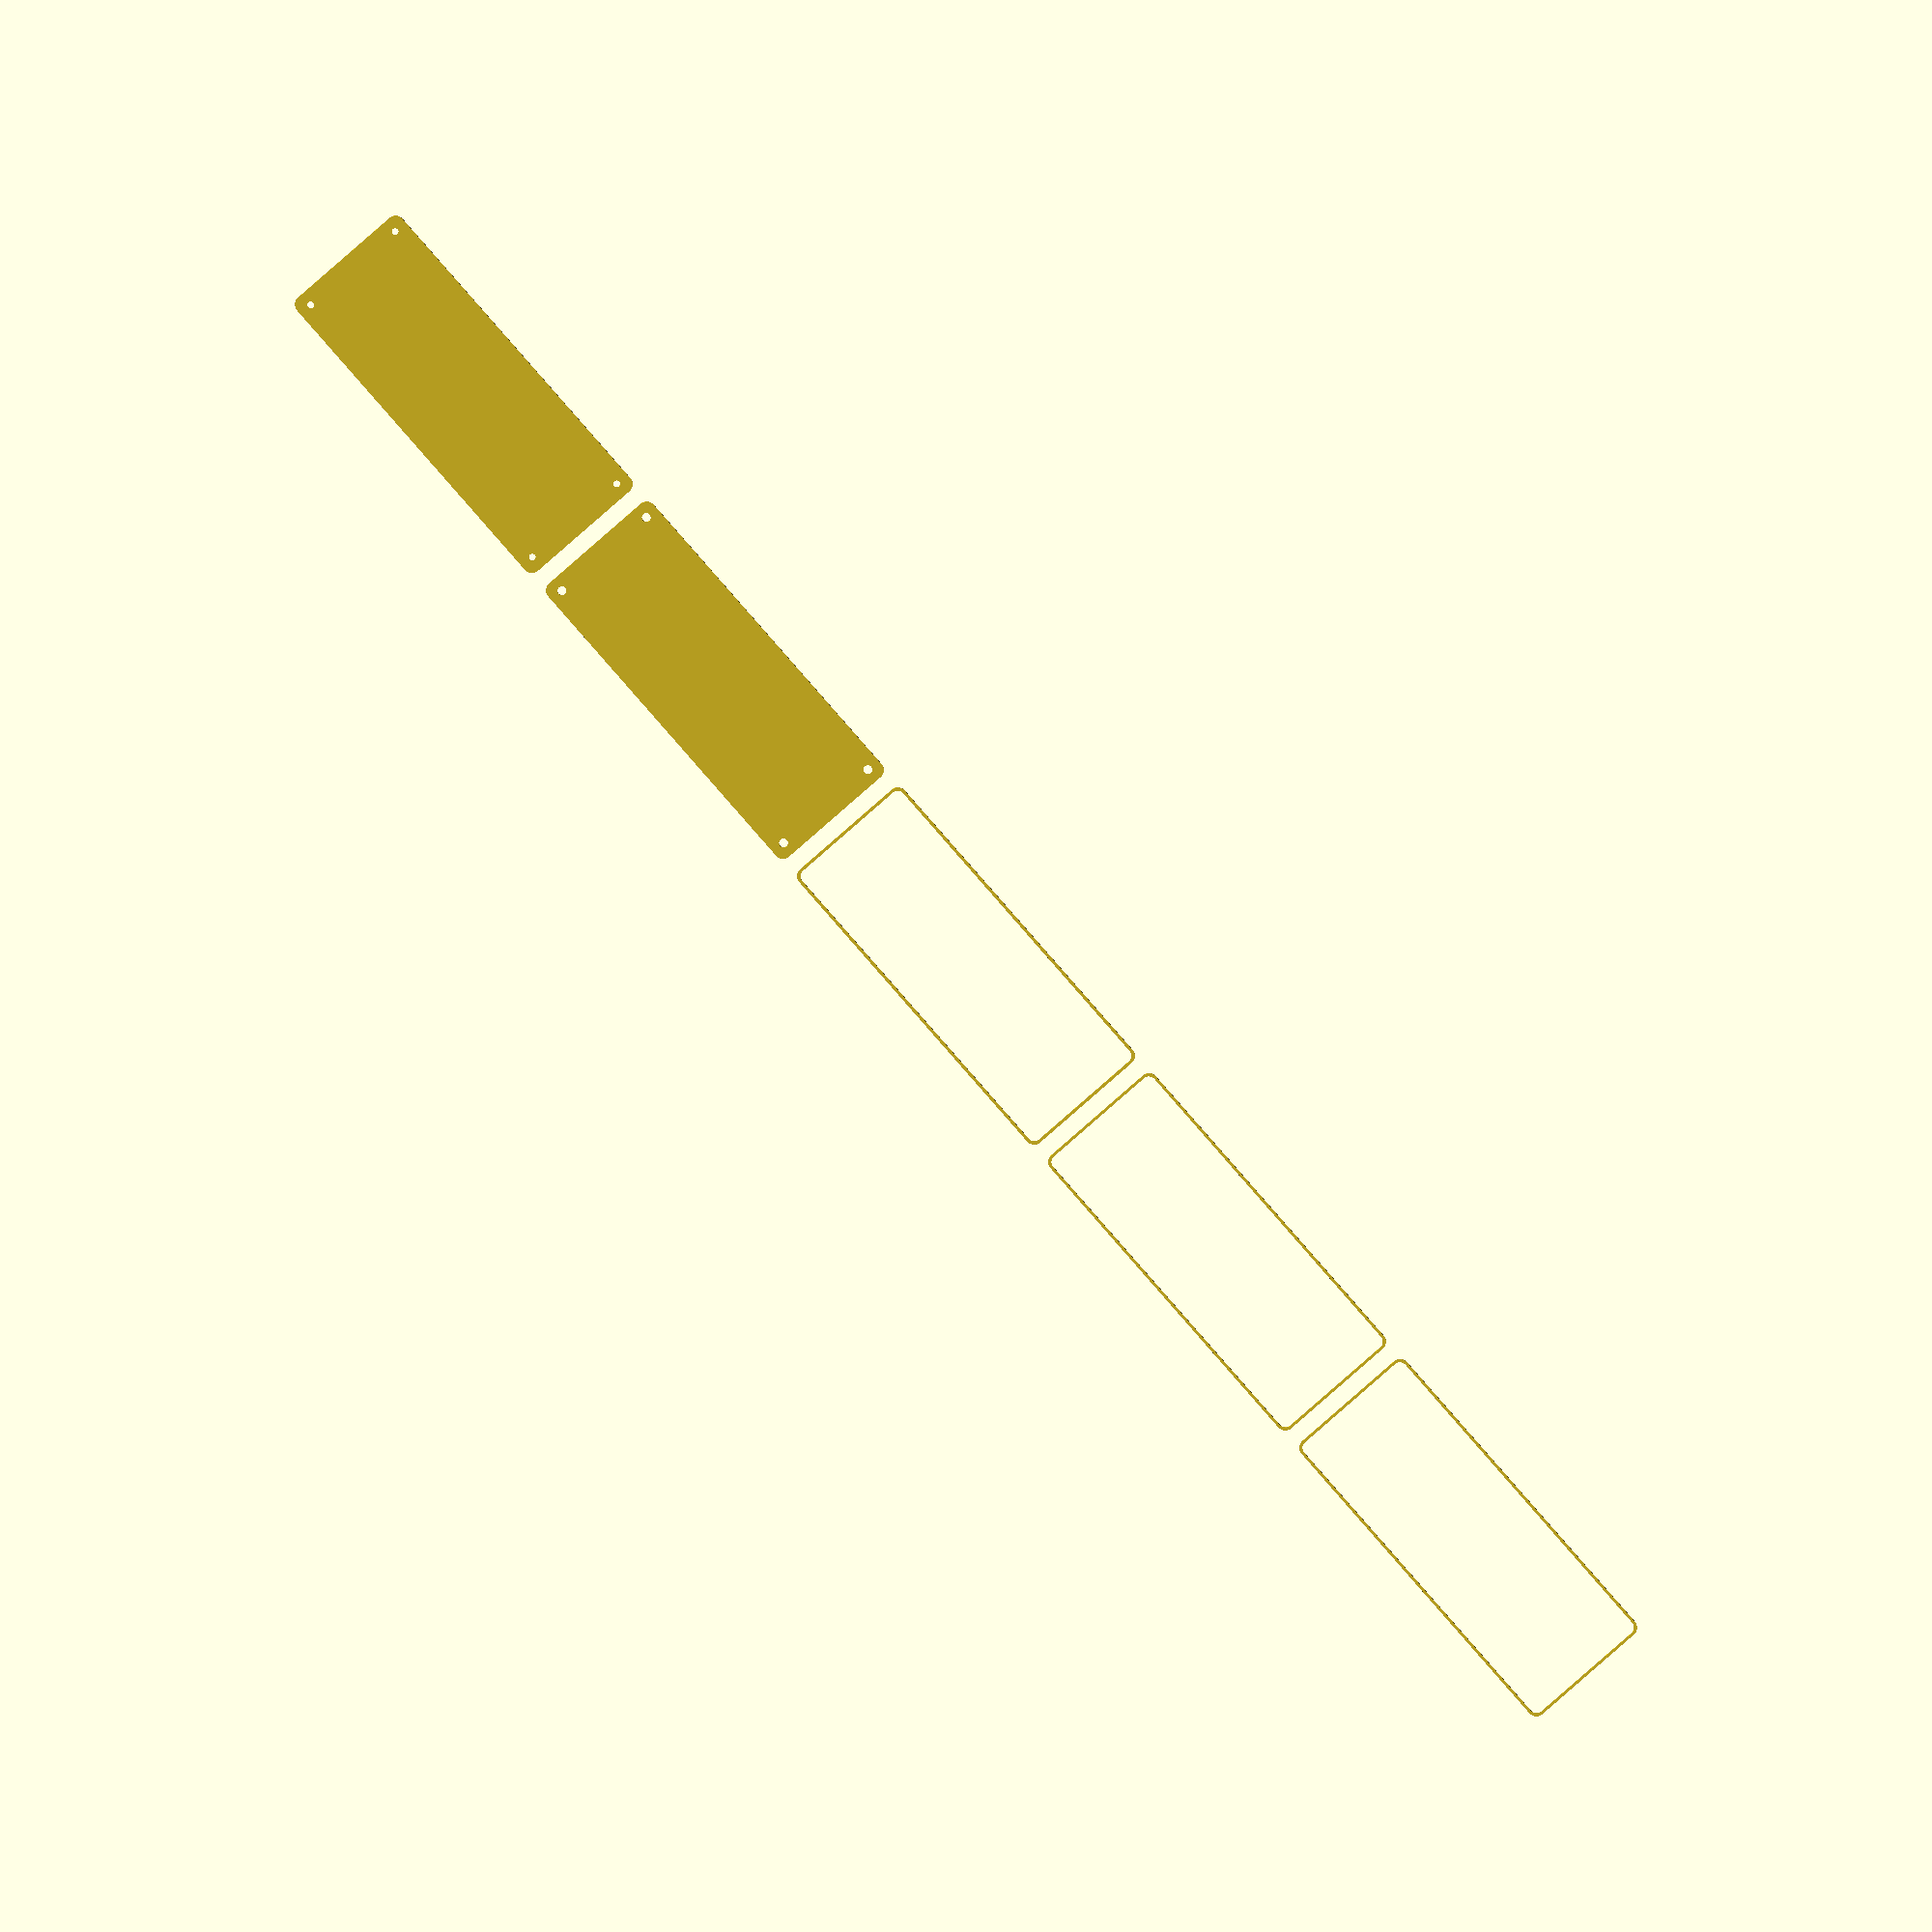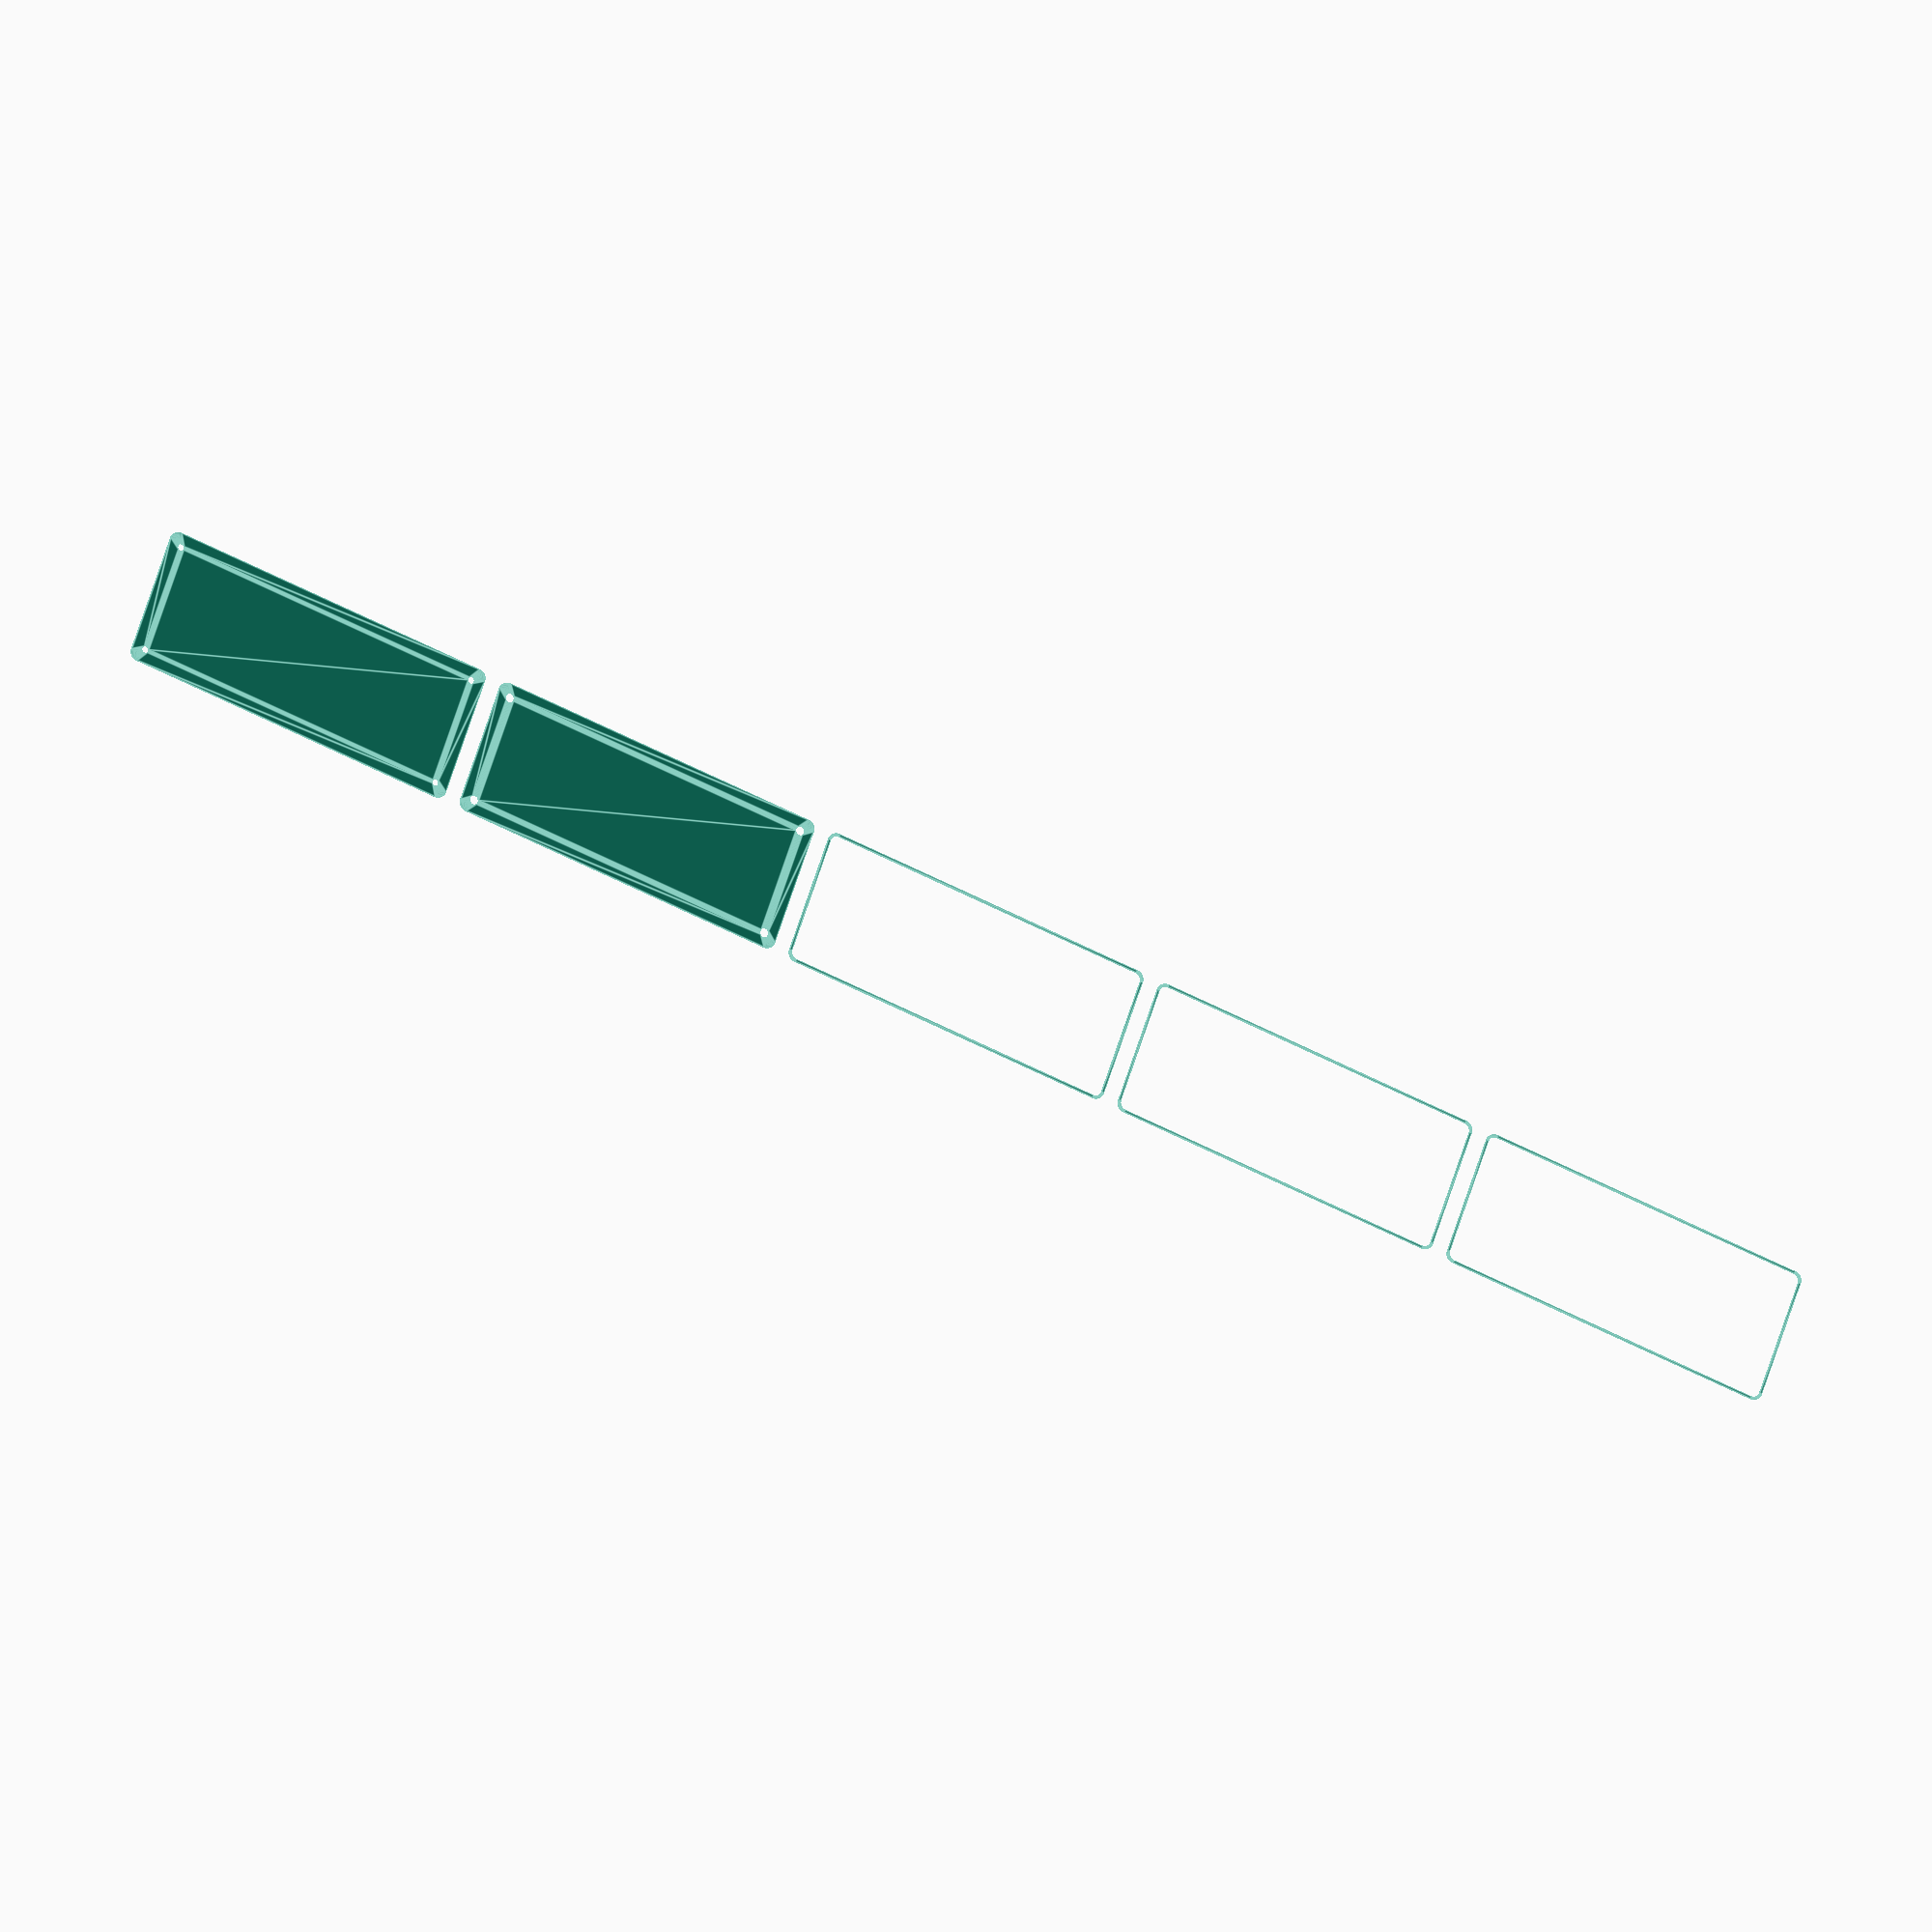
<openscad>
$fn = 50;


union() {
	translate(v = [0, 0, 0]) {
		projection() {
			intersection() {
				translate(v = [-500, -500, -12.0000000000]) {
					cube(size = [1000, 1000, 0.1000000000]);
				}
				difference() {
					union() {
						hull() {
							translate(v = [-32.5000000000, 92.5000000000, 0]) {
								cylinder(h = 27, r = 5);
							}
							translate(v = [32.5000000000, 92.5000000000, 0]) {
								cylinder(h = 27, r = 5);
							}
							translate(v = [-32.5000000000, -92.5000000000, 0]) {
								cylinder(h = 27, r = 5);
							}
							translate(v = [32.5000000000, -92.5000000000, 0]) {
								cylinder(h = 27, r = 5);
							}
						}
					}
					union() {
						translate(v = [-30.0000000000, -90.0000000000, 2]) {
							rotate(a = [0, 0, 0]) {
								difference() {
									union() {
										translate(v = [0, 0, -1.7000000000]) {
											cylinder(h = 1.7000000000, r1 = 1.5000000000, r2 = 2.4000000000);
										}
										cylinder(h = 50, r = 2.4000000000);
										translate(v = [0, 0, -6.0000000000]) {
											cylinder(h = 6, r = 1.5000000000);
										}
										translate(v = [0, 0, -6.0000000000]) {
											cylinder(h = 6, r = 1.8000000000);
										}
										translate(v = [0, 0, -6.0000000000]) {
											cylinder(h = 6, r = 1.5000000000);
										}
									}
									union();
								}
							}
						}
						translate(v = [30.0000000000, -90.0000000000, 2]) {
							rotate(a = [0, 0, 0]) {
								difference() {
									union() {
										translate(v = [0, 0, -1.7000000000]) {
											cylinder(h = 1.7000000000, r1 = 1.5000000000, r2 = 2.4000000000);
										}
										cylinder(h = 50, r = 2.4000000000);
										translate(v = [0, 0, -6.0000000000]) {
											cylinder(h = 6, r = 1.5000000000);
										}
										translate(v = [0, 0, -6.0000000000]) {
											cylinder(h = 6, r = 1.8000000000);
										}
										translate(v = [0, 0, -6.0000000000]) {
											cylinder(h = 6, r = 1.5000000000);
										}
									}
									union();
								}
							}
						}
						translate(v = [-30.0000000000, 90.0000000000, 2]) {
							rotate(a = [0, 0, 0]) {
								difference() {
									union() {
										translate(v = [0, 0, -1.7000000000]) {
											cylinder(h = 1.7000000000, r1 = 1.5000000000, r2 = 2.4000000000);
										}
										cylinder(h = 50, r = 2.4000000000);
										translate(v = [0, 0, -6.0000000000]) {
											cylinder(h = 6, r = 1.5000000000);
										}
										translate(v = [0, 0, -6.0000000000]) {
											cylinder(h = 6, r = 1.8000000000);
										}
										translate(v = [0, 0, -6.0000000000]) {
											cylinder(h = 6, r = 1.5000000000);
										}
									}
									union();
								}
							}
						}
						translate(v = [30.0000000000, 90.0000000000, 2]) {
							rotate(a = [0, 0, 0]) {
								difference() {
									union() {
										translate(v = [0, 0, -1.7000000000]) {
											cylinder(h = 1.7000000000, r1 = 1.5000000000, r2 = 2.4000000000);
										}
										cylinder(h = 50, r = 2.4000000000);
										translate(v = [0, 0, -6.0000000000]) {
											cylinder(h = 6, r = 1.5000000000);
										}
										translate(v = [0, 0, -6.0000000000]) {
											cylinder(h = 6, r = 1.8000000000);
										}
										translate(v = [0, 0, -6.0000000000]) {
											cylinder(h = 6, r = 1.5000000000);
										}
									}
									union();
								}
							}
						}
						translate(v = [0, 0, 3]) {
							hull() {
								union() {
									translate(v = [-32.0000000000, 92.0000000000, 4]) {
										cylinder(h = 39, r = 4);
									}
									translate(v = [-32.0000000000, 92.0000000000, 4]) {
										sphere(r = 4);
									}
									translate(v = [-32.0000000000, 92.0000000000, 43]) {
										sphere(r = 4);
									}
								}
								union() {
									translate(v = [32.0000000000, 92.0000000000, 4]) {
										cylinder(h = 39, r = 4);
									}
									translate(v = [32.0000000000, 92.0000000000, 4]) {
										sphere(r = 4);
									}
									translate(v = [32.0000000000, 92.0000000000, 43]) {
										sphere(r = 4);
									}
								}
								union() {
									translate(v = [-32.0000000000, -92.0000000000, 4]) {
										cylinder(h = 39, r = 4);
									}
									translate(v = [-32.0000000000, -92.0000000000, 4]) {
										sphere(r = 4);
									}
									translate(v = [-32.0000000000, -92.0000000000, 43]) {
										sphere(r = 4);
									}
								}
								union() {
									translate(v = [32.0000000000, -92.0000000000, 4]) {
										cylinder(h = 39, r = 4);
									}
									translate(v = [32.0000000000, -92.0000000000, 4]) {
										sphere(r = 4);
									}
									translate(v = [32.0000000000, -92.0000000000, 43]) {
										sphere(r = 4);
									}
								}
							}
						}
					}
				}
			}
		}
	}
	translate(v = [0, 204, 0]) {
		projection() {
			intersection() {
				translate(v = [-500, -500, -9.0000000000]) {
					cube(size = [1000, 1000, 0.1000000000]);
				}
				difference() {
					union() {
						hull() {
							translate(v = [-32.5000000000, 92.5000000000, 0]) {
								cylinder(h = 27, r = 5);
							}
							translate(v = [32.5000000000, 92.5000000000, 0]) {
								cylinder(h = 27, r = 5);
							}
							translate(v = [-32.5000000000, -92.5000000000, 0]) {
								cylinder(h = 27, r = 5);
							}
							translate(v = [32.5000000000, -92.5000000000, 0]) {
								cylinder(h = 27, r = 5);
							}
						}
					}
					union() {
						translate(v = [-30.0000000000, -90.0000000000, 2]) {
							rotate(a = [0, 0, 0]) {
								difference() {
									union() {
										translate(v = [0, 0, -1.7000000000]) {
											cylinder(h = 1.7000000000, r1 = 1.5000000000, r2 = 2.4000000000);
										}
										cylinder(h = 50, r = 2.4000000000);
										translate(v = [0, 0, -6.0000000000]) {
											cylinder(h = 6, r = 1.5000000000);
										}
										translate(v = [0, 0, -6.0000000000]) {
											cylinder(h = 6, r = 1.8000000000);
										}
										translate(v = [0, 0, -6.0000000000]) {
											cylinder(h = 6, r = 1.5000000000);
										}
									}
									union();
								}
							}
						}
						translate(v = [30.0000000000, -90.0000000000, 2]) {
							rotate(a = [0, 0, 0]) {
								difference() {
									union() {
										translate(v = [0, 0, -1.7000000000]) {
											cylinder(h = 1.7000000000, r1 = 1.5000000000, r2 = 2.4000000000);
										}
										cylinder(h = 50, r = 2.4000000000);
										translate(v = [0, 0, -6.0000000000]) {
											cylinder(h = 6, r = 1.5000000000);
										}
										translate(v = [0, 0, -6.0000000000]) {
											cylinder(h = 6, r = 1.8000000000);
										}
										translate(v = [0, 0, -6.0000000000]) {
											cylinder(h = 6, r = 1.5000000000);
										}
									}
									union();
								}
							}
						}
						translate(v = [-30.0000000000, 90.0000000000, 2]) {
							rotate(a = [0, 0, 0]) {
								difference() {
									union() {
										translate(v = [0, 0, -1.7000000000]) {
											cylinder(h = 1.7000000000, r1 = 1.5000000000, r2 = 2.4000000000);
										}
										cylinder(h = 50, r = 2.4000000000);
										translate(v = [0, 0, -6.0000000000]) {
											cylinder(h = 6, r = 1.5000000000);
										}
										translate(v = [0, 0, -6.0000000000]) {
											cylinder(h = 6, r = 1.8000000000);
										}
										translate(v = [0, 0, -6.0000000000]) {
											cylinder(h = 6, r = 1.5000000000);
										}
									}
									union();
								}
							}
						}
						translate(v = [30.0000000000, 90.0000000000, 2]) {
							rotate(a = [0, 0, 0]) {
								difference() {
									union() {
										translate(v = [0, 0, -1.7000000000]) {
											cylinder(h = 1.7000000000, r1 = 1.5000000000, r2 = 2.4000000000);
										}
										cylinder(h = 50, r = 2.4000000000);
										translate(v = [0, 0, -6.0000000000]) {
											cylinder(h = 6, r = 1.5000000000);
										}
										translate(v = [0, 0, -6.0000000000]) {
											cylinder(h = 6, r = 1.8000000000);
										}
										translate(v = [0, 0, -6.0000000000]) {
											cylinder(h = 6, r = 1.5000000000);
										}
									}
									union();
								}
							}
						}
						translate(v = [0, 0, 3]) {
							hull() {
								union() {
									translate(v = [-32.0000000000, 92.0000000000, 4]) {
										cylinder(h = 39, r = 4);
									}
									translate(v = [-32.0000000000, 92.0000000000, 4]) {
										sphere(r = 4);
									}
									translate(v = [-32.0000000000, 92.0000000000, 43]) {
										sphere(r = 4);
									}
								}
								union() {
									translate(v = [32.0000000000, 92.0000000000, 4]) {
										cylinder(h = 39, r = 4);
									}
									translate(v = [32.0000000000, 92.0000000000, 4]) {
										sphere(r = 4);
									}
									translate(v = [32.0000000000, 92.0000000000, 43]) {
										sphere(r = 4);
									}
								}
								union() {
									translate(v = [-32.0000000000, -92.0000000000, 4]) {
										cylinder(h = 39, r = 4);
									}
									translate(v = [-32.0000000000, -92.0000000000, 4]) {
										sphere(r = 4);
									}
									translate(v = [-32.0000000000, -92.0000000000, 43]) {
										sphere(r = 4);
									}
								}
								union() {
									translate(v = [32.0000000000, -92.0000000000, 4]) {
										cylinder(h = 39, r = 4);
									}
									translate(v = [32.0000000000, -92.0000000000, 4]) {
										sphere(r = 4);
									}
									translate(v = [32.0000000000, -92.0000000000, 43]) {
										sphere(r = 4);
									}
								}
							}
						}
					}
				}
			}
		}
	}
	translate(v = [0, 408, 0]) {
		projection() {
			intersection() {
				translate(v = [-500, -500, -6.0000000000]) {
					cube(size = [1000, 1000, 0.1000000000]);
				}
				difference() {
					union() {
						hull() {
							translate(v = [-32.5000000000, 92.5000000000, 0]) {
								cylinder(h = 27, r = 5);
							}
							translate(v = [32.5000000000, 92.5000000000, 0]) {
								cylinder(h = 27, r = 5);
							}
							translate(v = [-32.5000000000, -92.5000000000, 0]) {
								cylinder(h = 27, r = 5);
							}
							translate(v = [32.5000000000, -92.5000000000, 0]) {
								cylinder(h = 27, r = 5);
							}
						}
					}
					union() {
						translate(v = [-30.0000000000, -90.0000000000, 2]) {
							rotate(a = [0, 0, 0]) {
								difference() {
									union() {
										translate(v = [0, 0, -1.7000000000]) {
											cylinder(h = 1.7000000000, r1 = 1.5000000000, r2 = 2.4000000000);
										}
										cylinder(h = 50, r = 2.4000000000);
										translate(v = [0, 0, -6.0000000000]) {
											cylinder(h = 6, r = 1.5000000000);
										}
										translate(v = [0, 0, -6.0000000000]) {
											cylinder(h = 6, r = 1.8000000000);
										}
										translate(v = [0, 0, -6.0000000000]) {
											cylinder(h = 6, r = 1.5000000000);
										}
									}
									union();
								}
							}
						}
						translate(v = [30.0000000000, -90.0000000000, 2]) {
							rotate(a = [0, 0, 0]) {
								difference() {
									union() {
										translate(v = [0, 0, -1.7000000000]) {
											cylinder(h = 1.7000000000, r1 = 1.5000000000, r2 = 2.4000000000);
										}
										cylinder(h = 50, r = 2.4000000000);
										translate(v = [0, 0, -6.0000000000]) {
											cylinder(h = 6, r = 1.5000000000);
										}
										translate(v = [0, 0, -6.0000000000]) {
											cylinder(h = 6, r = 1.8000000000);
										}
										translate(v = [0, 0, -6.0000000000]) {
											cylinder(h = 6, r = 1.5000000000);
										}
									}
									union();
								}
							}
						}
						translate(v = [-30.0000000000, 90.0000000000, 2]) {
							rotate(a = [0, 0, 0]) {
								difference() {
									union() {
										translate(v = [0, 0, -1.7000000000]) {
											cylinder(h = 1.7000000000, r1 = 1.5000000000, r2 = 2.4000000000);
										}
										cylinder(h = 50, r = 2.4000000000);
										translate(v = [0, 0, -6.0000000000]) {
											cylinder(h = 6, r = 1.5000000000);
										}
										translate(v = [0, 0, -6.0000000000]) {
											cylinder(h = 6, r = 1.8000000000);
										}
										translate(v = [0, 0, -6.0000000000]) {
											cylinder(h = 6, r = 1.5000000000);
										}
									}
									union();
								}
							}
						}
						translate(v = [30.0000000000, 90.0000000000, 2]) {
							rotate(a = [0, 0, 0]) {
								difference() {
									union() {
										translate(v = [0, 0, -1.7000000000]) {
											cylinder(h = 1.7000000000, r1 = 1.5000000000, r2 = 2.4000000000);
										}
										cylinder(h = 50, r = 2.4000000000);
										translate(v = [0, 0, -6.0000000000]) {
											cylinder(h = 6, r = 1.5000000000);
										}
										translate(v = [0, 0, -6.0000000000]) {
											cylinder(h = 6, r = 1.8000000000);
										}
										translate(v = [0, 0, -6.0000000000]) {
											cylinder(h = 6, r = 1.5000000000);
										}
									}
									union();
								}
							}
						}
						translate(v = [0, 0, 3]) {
							hull() {
								union() {
									translate(v = [-32.0000000000, 92.0000000000, 4]) {
										cylinder(h = 39, r = 4);
									}
									translate(v = [-32.0000000000, 92.0000000000, 4]) {
										sphere(r = 4);
									}
									translate(v = [-32.0000000000, 92.0000000000, 43]) {
										sphere(r = 4);
									}
								}
								union() {
									translate(v = [32.0000000000, 92.0000000000, 4]) {
										cylinder(h = 39, r = 4);
									}
									translate(v = [32.0000000000, 92.0000000000, 4]) {
										sphere(r = 4);
									}
									translate(v = [32.0000000000, 92.0000000000, 43]) {
										sphere(r = 4);
									}
								}
								union() {
									translate(v = [-32.0000000000, -92.0000000000, 4]) {
										cylinder(h = 39, r = 4);
									}
									translate(v = [-32.0000000000, -92.0000000000, 4]) {
										sphere(r = 4);
									}
									translate(v = [-32.0000000000, -92.0000000000, 43]) {
										sphere(r = 4);
									}
								}
								union() {
									translate(v = [32.0000000000, -92.0000000000, 4]) {
										cylinder(h = 39, r = 4);
									}
									translate(v = [32.0000000000, -92.0000000000, 4]) {
										sphere(r = 4);
									}
									translate(v = [32.0000000000, -92.0000000000, 43]) {
										sphere(r = 4);
									}
								}
							}
						}
					}
				}
			}
		}
	}
	translate(v = [0, 612, 0]) {
		projection() {
			intersection() {
				translate(v = [-500, -500, -3.0000000000]) {
					cube(size = [1000, 1000, 0.1000000000]);
				}
				difference() {
					union() {
						hull() {
							translate(v = [-32.5000000000, 92.5000000000, 0]) {
								cylinder(h = 27, r = 5);
							}
							translate(v = [32.5000000000, 92.5000000000, 0]) {
								cylinder(h = 27, r = 5);
							}
							translate(v = [-32.5000000000, -92.5000000000, 0]) {
								cylinder(h = 27, r = 5);
							}
							translate(v = [32.5000000000, -92.5000000000, 0]) {
								cylinder(h = 27, r = 5);
							}
						}
					}
					union() {
						translate(v = [-30.0000000000, -90.0000000000, 2]) {
							rotate(a = [0, 0, 0]) {
								difference() {
									union() {
										translate(v = [0, 0, -1.7000000000]) {
											cylinder(h = 1.7000000000, r1 = 1.5000000000, r2 = 2.4000000000);
										}
										cylinder(h = 50, r = 2.4000000000);
										translate(v = [0, 0, -6.0000000000]) {
											cylinder(h = 6, r = 1.5000000000);
										}
										translate(v = [0, 0, -6.0000000000]) {
											cylinder(h = 6, r = 1.8000000000);
										}
										translate(v = [0, 0, -6.0000000000]) {
											cylinder(h = 6, r = 1.5000000000);
										}
									}
									union();
								}
							}
						}
						translate(v = [30.0000000000, -90.0000000000, 2]) {
							rotate(a = [0, 0, 0]) {
								difference() {
									union() {
										translate(v = [0, 0, -1.7000000000]) {
											cylinder(h = 1.7000000000, r1 = 1.5000000000, r2 = 2.4000000000);
										}
										cylinder(h = 50, r = 2.4000000000);
										translate(v = [0, 0, -6.0000000000]) {
											cylinder(h = 6, r = 1.5000000000);
										}
										translate(v = [0, 0, -6.0000000000]) {
											cylinder(h = 6, r = 1.8000000000);
										}
										translate(v = [0, 0, -6.0000000000]) {
											cylinder(h = 6, r = 1.5000000000);
										}
									}
									union();
								}
							}
						}
						translate(v = [-30.0000000000, 90.0000000000, 2]) {
							rotate(a = [0, 0, 0]) {
								difference() {
									union() {
										translate(v = [0, 0, -1.7000000000]) {
											cylinder(h = 1.7000000000, r1 = 1.5000000000, r2 = 2.4000000000);
										}
										cylinder(h = 50, r = 2.4000000000);
										translate(v = [0, 0, -6.0000000000]) {
											cylinder(h = 6, r = 1.5000000000);
										}
										translate(v = [0, 0, -6.0000000000]) {
											cylinder(h = 6, r = 1.8000000000);
										}
										translate(v = [0, 0, -6.0000000000]) {
											cylinder(h = 6, r = 1.5000000000);
										}
									}
									union();
								}
							}
						}
						translate(v = [30.0000000000, 90.0000000000, 2]) {
							rotate(a = [0, 0, 0]) {
								difference() {
									union() {
										translate(v = [0, 0, -1.7000000000]) {
											cylinder(h = 1.7000000000, r1 = 1.5000000000, r2 = 2.4000000000);
										}
										cylinder(h = 50, r = 2.4000000000);
										translate(v = [0, 0, -6.0000000000]) {
											cylinder(h = 6, r = 1.5000000000);
										}
										translate(v = [0, 0, -6.0000000000]) {
											cylinder(h = 6, r = 1.8000000000);
										}
										translate(v = [0, 0, -6.0000000000]) {
											cylinder(h = 6, r = 1.5000000000);
										}
									}
									union();
								}
							}
						}
						translate(v = [0, 0, 3]) {
							hull() {
								union() {
									translate(v = [-32.0000000000, 92.0000000000, 4]) {
										cylinder(h = 39, r = 4);
									}
									translate(v = [-32.0000000000, 92.0000000000, 4]) {
										sphere(r = 4);
									}
									translate(v = [-32.0000000000, 92.0000000000, 43]) {
										sphere(r = 4);
									}
								}
								union() {
									translate(v = [32.0000000000, 92.0000000000, 4]) {
										cylinder(h = 39, r = 4);
									}
									translate(v = [32.0000000000, 92.0000000000, 4]) {
										sphere(r = 4);
									}
									translate(v = [32.0000000000, 92.0000000000, 43]) {
										sphere(r = 4);
									}
								}
								union() {
									translate(v = [-32.0000000000, -92.0000000000, 4]) {
										cylinder(h = 39, r = 4);
									}
									translate(v = [-32.0000000000, -92.0000000000, 4]) {
										sphere(r = 4);
									}
									translate(v = [-32.0000000000, -92.0000000000, 43]) {
										sphere(r = 4);
									}
								}
								union() {
									translate(v = [32.0000000000, -92.0000000000, 4]) {
										cylinder(h = 39, r = 4);
									}
									translate(v = [32.0000000000, -92.0000000000, 4]) {
										sphere(r = 4);
									}
									translate(v = [32.0000000000, -92.0000000000, 43]) {
										sphere(r = 4);
									}
								}
							}
						}
					}
				}
			}
		}
	}
	translate(v = [0, 816, 0]) {
		projection() {
			intersection() {
				translate(v = [-500, -500, 0.0000000000]) {
					cube(size = [1000, 1000, 0.1000000000]);
				}
				difference() {
					union() {
						hull() {
							translate(v = [-32.5000000000, 92.5000000000, 0]) {
								cylinder(h = 27, r = 5);
							}
							translate(v = [32.5000000000, 92.5000000000, 0]) {
								cylinder(h = 27, r = 5);
							}
							translate(v = [-32.5000000000, -92.5000000000, 0]) {
								cylinder(h = 27, r = 5);
							}
							translate(v = [32.5000000000, -92.5000000000, 0]) {
								cylinder(h = 27, r = 5);
							}
						}
					}
					union() {
						translate(v = [-30.0000000000, -90.0000000000, 2]) {
							rotate(a = [0, 0, 0]) {
								difference() {
									union() {
										translate(v = [0, 0, -1.7000000000]) {
											cylinder(h = 1.7000000000, r1 = 1.5000000000, r2 = 2.4000000000);
										}
										cylinder(h = 50, r = 2.4000000000);
										translate(v = [0, 0, -6.0000000000]) {
											cylinder(h = 6, r = 1.5000000000);
										}
										translate(v = [0, 0, -6.0000000000]) {
											cylinder(h = 6, r = 1.8000000000);
										}
										translate(v = [0, 0, -6.0000000000]) {
											cylinder(h = 6, r = 1.5000000000);
										}
									}
									union();
								}
							}
						}
						translate(v = [30.0000000000, -90.0000000000, 2]) {
							rotate(a = [0, 0, 0]) {
								difference() {
									union() {
										translate(v = [0, 0, -1.7000000000]) {
											cylinder(h = 1.7000000000, r1 = 1.5000000000, r2 = 2.4000000000);
										}
										cylinder(h = 50, r = 2.4000000000);
										translate(v = [0, 0, -6.0000000000]) {
											cylinder(h = 6, r = 1.5000000000);
										}
										translate(v = [0, 0, -6.0000000000]) {
											cylinder(h = 6, r = 1.8000000000);
										}
										translate(v = [0, 0, -6.0000000000]) {
											cylinder(h = 6, r = 1.5000000000);
										}
									}
									union();
								}
							}
						}
						translate(v = [-30.0000000000, 90.0000000000, 2]) {
							rotate(a = [0, 0, 0]) {
								difference() {
									union() {
										translate(v = [0, 0, -1.7000000000]) {
											cylinder(h = 1.7000000000, r1 = 1.5000000000, r2 = 2.4000000000);
										}
										cylinder(h = 50, r = 2.4000000000);
										translate(v = [0, 0, -6.0000000000]) {
											cylinder(h = 6, r = 1.5000000000);
										}
										translate(v = [0, 0, -6.0000000000]) {
											cylinder(h = 6, r = 1.8000000000);
										}
										translate(v = [0, 0, -6.0000000000]) {
											cylinder(h = 6, r = 1.5000000000);
										}
									}
									union();
								}
							}
						}
						translate(v = [30.0000000000, 90.0000000000, 2]) {
							rotate(a = [0, 0, 0]) {
								difference() {
									union() {
										translate(v = [0, 0, -1.7000000000]) {
											cylinder(h = 1.7000000000, r1 = 1.5000000000, r2 = 2.4000000000);
										}
										cylinder(h = 50, r = 2.4000000000);
										translate(v = [0, 0, -6.0000000000]) {
											cylinder(h = 6, r = 1.5000000000);
										}
										translate(v = [0, 0, -6.0000000000]) {
											cylinder(h = 6, r = 1.8000000000);
										}
										translate(v = [0, 0, -6.0000000000]) {
											cylinder(h = 6, r = 1.5000000000);
										}
									}
									union();
								}
							}
						}
						translate(v = [0, 0, 3]) {
							hull() {
								union() {
									translate(v = [-32.0000000000, 92.0000000000, 4]) {
										cylinder(h = 39, r = 4);
									}
									translate(v = [-32.0000000000, 92.0000000000, 4]) {
										sphere(r = 4);
									}
									translate(v = [-32.0000000000, 92.0000000000, 43]) {
										sphere(r = 4);
									}
								}
								union() {
									translate(v = [32.0000000000, 92.0000000000, 4]) {
										cylinder(h = 39, r = 4);
									}
									translate(v = [32.0000000000, 92.0000000000, 4]) {
										sphere(r = 4);
									}
									translate(v = [32.0000000000, 92.0000000000, 43]) {
										sphere(r = 4);
									}
								}
								union() {
									translate(v = [-32.0000000000, -92.0000000000, 4]) {
										cylinder(h = 39, r = 4);
									}
									translate(v = [-32.0000000000, -92.0000000000, 4]) {
										sphere(r = 4);
									}
									translate(v = [-32.0000000000, -92.0000000000, 43]) {
										sphere(r = 4);
									}
								}
								union() {
									translate(v = [32.0000000000, -92.0000000000, 4]) {
										cylinder(h = 39, r = 4);
									}
									translate(v = [32.0000000000, -92.0000000000, 4]) {
										sphere(r = 4);
									}
									translate(v = [32.0000000000, -92.0000000000, 43]) {
										sphere(r = 4);
									}
								}
							}
						}
					}
				}
			}
		}
	}
	translate(v = [0, 1020, 0]) {
		projection() {
			intersection() {
				translate(v = [-500, -500, 3.0000000000]) {
					cube(size = [1000, 1000, 0.1000000000]);
				}
				difference() {
					union() {
						hull() {
							translate(v = [-32.5000000000, 92.5000000000, 0]) {
								cylinder(h = 27, r = 5);
							}
							translate(v = [32.5000000000, 92.5000000000, 0]) {
								cylinder(h = 27, r = 5);
							}
							translate(v = [-32.5000000000, -92.5000000000, 0]) {
								cylinder(h = 27, r = 5);
							}
							translate(v = [32.5000000000, -92.5000000000, 0]) {
								cylinder(h = 27, r = 5);
							}
						}
					}
					union() {
						translate(v = [-30.0000000000, -90.0000000000, 2]) {
							rotate(a = [0, 0, 0]) {
								difference() {
									union() {
										translate(v = [0, 0, -1.7000000000]) {
											cylinder(h = 1.7000000000, r1 = 1.5000000000, r2 = 2.4000000000);
										}
										cylinder(h = 50, r = 2.4000000000);
										translate(v = [0, 0, -6.0000000000]) {
											cylinder(h = 6, r = 1.5000000000);
										}
										translate(v = [0, 0, -6.0000000000]) {
											cylinder(h = 6, r = 1.8000000000);
										}
										translate(v = [0, 0, -6.0000000000]) {
											cylinder(h = 6, r = 1.5000000000);
										}
									}
									union();
								}
							}
						}
						translate(v = [30.0000000000, -90.0000000000, 2]) {
							rotate(a = [0, 0, 0]) {
								difference() {
									union() {
										translate(v = [0, 0, -1.7000000000]) {
											cylinder(h = 1.7000000000, r1 = 1.5000000000, r2 = 2.4000000000);
										}
										cylinder(h = 50, r = 2.4000000000);
										translate(v = [0, 0, -6.0000000000]) {
											cylinder(h = 6, r = 1.5000000000);
										}
										translate(v = [0, 0, -6.0000000000]) {
											cylinder(h = 6, r = 1.8000000000);
										}
										translate(v = [0, 0, -6.0000000000]) {
											cylinder(h = 6, r = 1.5000000000);
										}
									}
									union();
								}
							}
						}
						translate(v = [-30.0000000000, 90.0000000000, 2]) {
							rotate(a = [0, 0, 0]) {
								difference() {
									union() {
										translate(v = [0, 0, -1.7000000000]) {
											cylinder(h = 1.7000000000, r1 = 1.5000000000, r2 = 2.4000000000);
										}
										cylinder(h = 50, r = 2.4000000000);
										translate(v = [0, 0, -6.0000000000]) {
											cylinder(h = 6, r = 1.5000000000);
										}
										translate(v = [0, 0, -6.0000000000]) {
											cylinder(h = 6, r = 1.8000000000);
										}
										translate(v = [0, 0, -6.0000000000]) {
											cylinder(h = 6, r = 1.5000000000);
										}
									}
									union();
								}
							}
						}
						translate(v = [30.0000000000, 90.0000000000, 2]) {
							rotate(a = [0, 0, 0]) {
								difference() {
									union() {
										translate(v = [0, 0, -1.7000000000]) {
											cylinder(h = 1.7000000000, r1 = 1.5000000000, r2 = 2.4000000000);
										}
										cylinder(h = 50, r = 2.4000000000);
										translate(v = [0, 0, -6.0000000000]) {
											cylinder(h = 6, r = 1.5000000000);
										}
										translate(v = [0, 0, -6.0000000000]) {
											cylinder(h = 6, r = 1.8000000000);
										}
										translate(v = [0, 0, -6.0000000000]) {
											cylinder(h = 6, r = 1.5000000000);
										}
									}
									union();
								}
							}
						}
						translate(v = [0, 0, 3]) {
							hull() {
								union() {
									translate(v = [-32.0000000000, 92.0000000000, 4]) {
										cylinder(h = 39, r = 4);
									}
									translate(v = [-32.0000000000, 92.0000000000, 4]) {
										sphere(r = 4);
									}
									translate(v = [-32.0000000000, 92.0000000000, 43]) {
										sphere(r = 4);
									}
								}
								union() {
									translate(v = [32.0000000000, 92.0000000000, 4]) {
										cylinder(h = 39, r = 4);
									}
									translate(v = [32.0000000000, 92.0000000000, 4]) {
										sphere(r = 4);
									}
									translate(v = [32.0000000000, 92.0000000000, 43]) {
										sphere(r = 4);
									}
								}
								union() {
									translate(v = [-32.0000000000, -92.0000000000, 4]) {
										cylinder(h = 39, r = 4);
									}
									translate(v = [-32.0000000000, -92.0000000000, 4]) {
										sphere(r = 4);
									}
									translate(v = [-32.0000000000, -92.0000000000, 43]) {
										sphere(r = 4);
									}
								}
								union() {
									translate(v = [32.0000000000, -92.0000000000, 4]) {
										cylinder(h = 39, r = 4);
									}
									translate(v = [32.0000000000, -92.0000000000, 4]) {
										sphere(r = 4);
									}
									translate(v = [32.0000000000, -92.0000000000, 43]) {
										sphere(r = 4);
									}
								}
							}
						}
					}
				}
			}
		}
	}
	translate(v = [0, 1224, 0]) {
		projection() {
			intersection() {
				translate(v = [-500, -500, 6.0000000000]) {
					cube(size = [1000, 1000, 0.1000000000]);
				}
				difference() {
					union() {
						hull() {
							translate(v = [-32.5000000000, 92.5000000000, 0]) {
								cylinder(h = 27, r = 5);
							}
							translate(v = [32.5000000000, 92.5000000000, 0]) {
								cylinder(h = 27, r = 5);
							}
							translate(v = [-32.5000000000, -92.5000000000, 0]) {
								cylinder(h = 27, r = 5);
							}
							translate(v = [32.5000000000, -92.5000000000, 0]) {
								cylinder(h = 27, r = 5);
							}
						}
					}
					union() {
						translate(v = [-30.0000000000, -90.0000000000, 2]) {
							rotate(a = [0, 0, 0]) {
								difference() {
									union() {
										translate(v = [0, 0, -1.7000000000]) {
											cylinder(h = 1.7000000000, r1 = 1.5000000000, r2 = 2.4000000000);
										}
										cylinder(h = 50, r = 2.4000000000);
										translate(v = [0, 0, -6.0000000000]) {
											cylinder(h = 6, r = 1.5000000000);
										}
										translate(v = [0, 0, -6.0000000000]) {
											cylinder(h = 6, r = 1.8000000000);
										}
										translate(v = [0, 0, -6.0000000000]) {
											cylinder(h = 6, r = 1.5000000000);
										}
									}
									union();
								}
							}
						}
						translate(v = [30.0000000000, -90.0000000000, 2]) {
							rotate(a = [0, 0, 0]) {
								difference() {
									union() {
										translate(v = [0, 0, -1.7000000000]) {
											cylinder(h = 1.7000000000, r1 = 1.5000000000, r2 = 2.4000000000);
										}
										cylinder(h = 50, r = 2.4000000000);
										translate(v = [0, 0, -6.0000000000]) {
											cylinder(h = 6, r = 1.5000000000);
										}
										translate(v = [0, 0, -6.0000000000]) {
											cylinder(h = 6, r = 1.8000000000);
										}
										translate(v = [0, 0, -6.0000000000]) {
											cylinder(h = 6, r = 1.5000000000);
										}
									}
									union();
								}
							}
						}
						translate(v = [-30.0000000000, 90.0000000000, 2]) {
							rotate(a = [0, 0, 0]) {
								difference() {
									union() {
										translate(v = [0, 0, -1.7000000000]) {
											cylinder(h = 1.7000000000, r1 = 1.5000000000, r2 = 2.4000000000);
										}
										cylinder(h = 50, r = 2.4000000000);
										translate(v = [0, 0, -6.0000000000]) {
											cylinder(h = 6, r = 1.5000000000);
										}
										translate(v = [0, 0, -6.0000000000]) {
											cylinder(h = 6, r = 1.8000000000);
										}
										translate(v = [0, 0, -6.0000000000]) {
											cylinder(h = 6, r = 1.5000000000);
										}
									}
									union();
								}
							}
						}
						translate(v = [30.0000000000, 90.0000000000, 2]) {
							rotate(a = [0, 0, 0]) {
								difference() {
									union() {
										translate(v = [0, 0, -1.7000000000]) {
											cylinder(h = 1.7000000000, r1 = 1.5000000000, r2 = 2.4000000000);
										}
										cylinder(h = 50, r = 2.4000000000);
										translate(v = [0, 0, -6.0000000000]) {
											cylinder(h = 6, r = 1.5000000000);
										}
										translate(v = [0, 0, -6.0000000000]) {
											cylinder(h = 6, r = 1.8000000000);
										}
										translate(v = [0, 0, -6.0000000000]) {
											cylinder(h = 6, r = 1.5000000000);
										}
									}
									union();
								}
							}
						}
						translate(v = [0, 0, 3]) {
							hull() {
								union() {
									translate(v = [-32.0000000000, 92.0000000000, 4]) {
										cylinder(h = 39, r = 4);
									}
									translate(v = [-32.0000000000, 92.0000000000, 4]) {
										sphere(r = 4);
									}
									translate(v = [-32.0000000000, 92.0000000000, 43]) {
										sphere(r = 4);
									}
								}
								union() {
									translate(v = [32.0000000000, 92.0000000000, 4]) {
										cylinder(h = 39, r = 4);
									}
									translate(v = [32.0000000000, 92.0000000000, 4]) {
										sphere(r = 4);
									}
									translate(v = [32.0000000000, 92.0000000000, 43]) {
										sphere(r = 4);
									}
								}
								union() {
									translate(v = [-32.0000000000, -92.0000000000, 4]) {
										cylinder(h = 39, r = 4);
									}
									translate(v = [-32.0000000000, -92.0000000000, 4]) {
										sphere(r = 4);
									}
									translate(v = [-32.0000000000, -92.0000000000, 43]) {
										sphere(r = 4);
									}
								}
								union() {
									translate(v = [32.0000000000, -92.0000000000, 4]) {
										cylinder(h = 39, r = 4);
									}
									translate(v = [32.0000000000, -92.0000000000, 4]) {
										sphere(r = 4);
									}
									translate(v = [32.0000000000, -92.0000000000, 43]) {
										sphere(r = 4);
									}
								}
							}
						}
					}
				}
			}
		}
	}
	translate(v = [0, 1428, 0]) {
		projection() {
			intersection() {
				translate(v = [-500, -500, 9.0000000000]) {
					cube(size = [1000, 1000, 0.1000000000]);
				}
				difference() {
					union() {
						hull() {
							translate(v = [-32.5000000000, 92.5000000000, 0]) {
								cylinder(h = 27, r = 5);
							}
							translate(v = [32.5000000000, 92.5000000000, 0]) {
								cylinder(h = 27, r = 5);
							}
							translate(v = [-32.5000000000, -92.5000000000, 0]) {
								cylinder(h = 27, r = 5);
							}
							translate(v = [32.5000000000, -92.5000000000, 0]) {
								cylinder(h = 27, r = 5);
							}
						}
					}
					union() {
						translate(v = [-30.0000000000, -90.0000000000, 2]) {
							rotate(a = [0, 0, 0]) {
								difference() {
									union() {
										translate(v = [0, 0, -1.7000000000]) {
											cylinder(h = 1.7000000000, r1 = 1.5000000000, r2 = 2.4000000000);
										}
										cylinder(h = 50, r = 2.4000000000);
										translate(v = [0, 0, -6.0000000000]) {
											cylinder(h = 6, r = 1.5000000000);
										}
										translate(v = [0, 0, -6.0000000000]) {
											cylinder(h = 6, r = 1.8000000000);
										}
										translate(v = [0, 0, -6.0000000000]) {
											cylinder(h = 6, r = 1.5000000000);
										}
									}
									union();
								}
							}
						}
						translate(v = [30.0000000000, -90.0000000000, 2]) {
							rotate(a = [0, 0, 0]) {
								difference() {
									union() {
										translate(v = [0, 0, -1.7000000000]) {
											cylinder(h = 1.7000000000, r1 = 1.5000000000, r2 = 2.4000000000);
										}
										cylinder(h = 50, r = 2.4000000000);
										translate(v = [0, 0, -6.0000000000]) {
											cylinder(h = 6, r = 1.5000000000);
										}
										translate(v = [0, 0, -6.0000000000]) {
											cylinder(h = 6, r = 1.8000000000);
										}
										translate(v = [0, 0, -6.0000000000]) {
											cylinder(h = 6, r = 1.5000000000);
										}
									}
									union();
								}
							}
						}
						translate(v = [-30.0000000000, 90.0000000000, 2]) {
							rotate(a = [0, 0, 0]) {
								difference() {
									union() {
										translate(v = [0, 0, -1.7000000000]) {
											cylinder(h = 1.7000000000, r1 = 1.5000000000, r2 = 2.4000000000);
										}
										cylinder(h = 50, r = 2.4000000000);
										translate(v = [0, 0, -6.0000000000]) {
											cylinder(h = 6, r = 1.5000000000);
										}
										translate(v = [0, 0, -6.0000000000]) {
											cylinder(h = 6, r = 1.8000000000);
										}
										translate(v = [0, 0, -6.0000000000]) {
											cylinder(h = 6, r = 1.5000000000);
										}
									}
									union();
								}
							}
						}
						translate(v = [30.0000000000, 90.0000000000, 2]) {
							rotate(a = [0, 0, 0]) {
								difference() {
									union() {
										translate(v = [0, 0, -1.7000000000]) {
											cylinder(h = 1.7000000000, r1 = 1.5000000000, r2 = 2.4000000000);
										}
										cylinder(h = 50, r = 2.4000000000);
										translate(v = [0, 0, -6.0000000000]) {
											cylinder(h = 6, r = 1.5000000000);
										}
										translate(v = [0, 0, -6.0000000000]) {
											cylinder(h = 6, r = 1.8000000000);
										}
										translate(v = [0, 0, -6.0000000000]) {
											cylinder(h = 6, r = 1.5000000000);
										}
									}
									union();
								}
							}
						}
						translate(v = [0, 0, 3]) {
							hull() {
								union() {
									translate(v = [-32.0000000000, 92.0000000000, 4]) {
										cylinder(h = 39, r = 4);
									}
									translate(v = [-32.0000000000, 92.0000000000, 4]) {
										sphere(r = 4);
									}
									translate(v = [-32.0000000000, 92.0000000000, 43]) {
										sphere(r = 4);
									}
								}
								union() {
									translate(v = [32.0000000000, 92.0000000000, 4]) {
										cylinder(h = 39, r = 4);
									}
									translate(v = [32.0000000000, 92.0000000000, 4]) {
										sphere(r = 4);
									}
									translate(v = [32.0000000000, 92.0000000000, 43]) {
										sphere(r = 4);
									}
								}
								union() {
									translate(v = [-32.0000000000, -92.0000000000, 4]) {
										cylinder(h = 39, r = 4);
									}
									translate(v = [-32.0000000000, -92.0000000000, 4]) {
										sphere(r = 4);
									}
									translate(v = [-32.0000000000, -92.0000000000, 43]) {
										sphere(r = 4);
									}
								}
								union() {
									translate(v = [32.0000000000, -92.0000000000, 4]) {
										cylinder(h = 39, r = 4);
									}
									translate(v = [32.0000000000, -92.0000000000, 4]) {
										sphere(r = 4);
									}
									translate(v = [32.0000000000, -92.0000000000, 43]) {
										sphere(r = 4);
									}
								}
							}
						}
					}
				}
			}
		}
	}
	translate(v = [0, 1632, 0]) {
		projection() {
			intersection() {
				translate(v = [-500, -500, 12.0000000000]) {
					cube(size = [1000, 1000, 0.1000000000]);
				}
				difference() {
					union() {
						hull() {
							translate(v = [-32.5000000000, 92.5000000000, 0]) {
								cylinder(h = 27, r = 5);
							}
							translate(v = [32.5000000000, 92.5000000000, 0]) {
								cylinder(h = 27, r = 5);
							}
							translate(v = [-32.5000000000, -92.5000000000, 0]) {
								cylinder(h = 27, r = 5);
							}
							translate(v = [32.5000000000, -92.5000000000, 0]) {
								cylinder(h = 27, r = 5);
							}
						}
					}
					union() {
						translate(v = [-30.0000000000, -90.0000000000, 2]) {
							rotate(a = [0, 0, 0]) {
								difference() {
									union() {
										translate(v = [0, 0, -1.7000000000]) {
											cylinder(h = 1.7000000000, r1 = 1.5000000000, r2 = 2.4000000000);
										}
										cylinder(h = 50, r = 2.4000000000);
										translate(v = [0, 0, -6.0000000000]) {
											cylinder(h = 6, r = 1.5000000000);
										}
										translate(v = [0, 0, -6.0000000000]) {
											cylinder(h = 6, r = 1.8000000000);
										}
										translate(v = [0, 0, -6.0000000000]) {
											cylinder(h = 6, r = 1.5000000000);
										}
									}
									union();
								}
							}
						}
						translate(v = [30.0000000000, -90.0000000000, 2]) {
							rotate(a = [0, 0, 0]) {
								difference() {
									union() {
										translate(v = [0, 0, -1.7000000000]) {
											cylinder(h = 1.7000000000, r1 = 1.5000000000, r2 = 2.4000000000);
										}
										cylinder(h = 50, r = 2.4000000000);
										translate(v = [0, 0, -6.0000000000]) {
											cylinder(h = 6, r = 1.5000000000);
										}
										translate(v = [0, 0, -6.0000000000]) {
											cylinder(h = 6, r = 1.8000000000);
										}
										translate(v = [0, 0, -6.0000000000]) {
											cylinder(h = 6, r = 1.5000000000);
										}
									}
									union();
								}
							}
						}
						translate(v = [-30.0000000000, 90.0000000000, 2]) {
							rotate(a = [0, 0, 0]) {
								difference() {
									union() {
										translate(v = [0, 0, -1.7000000000]) {
											cylinder(h = 1.7000000000, r1 = 1.5000000000, r2 = 2.4000000000);
										}
										cylinder(h = 50, r = 2.4000000000);
										translate(v = [0, 0, -6.0000000000]) {
											cylinder(h = 6, r = 1.5000000000);
										}
										translate(v = [0, 0, -6.0000000000]) {
											cylinder(h = 6, r = 1.8000000000);
										}
										translate(v = [0, 0, -6.0000000000]) {
											cylinder(h = 6, r = 1.5000000000);
										}
									}
									union();
								}
							}
						}
						translate(v = [30.0000000000, 90.0000000000, 2]) {
							rotate(a = [0, 0, 0]) {
								difference() {
									union() {
										translate(v = [0, 0, -1.7000000000]) {
											cylinder(h = 1.7000000000, r1 = 1.5000000000, r2 = 2.4000000000);
										}
										cylinder(h = 50, r = 2.4000000000);
										translate(v = [0, 0, -6.0000000000]) {
											cylinder(h = 6, r = 1.5000000000);
										}
										translate(v = [0, 0, -6.0000000000]) {
											cylinder(h = 6, r = 1.8000000000);
										}
										translate(v = [0, 0, -6.0000000000]) {
											cylinder(h = 6, r = 1.5000000000);
										}
									}
									union();
								}
							}
						}
						translate(v = [0, 0, 3]) {
							hull() {
								union() {
									translate(v = [-32.0000000000, 92.0000000000, 4]) {
										cylinder(h = 39, r = 4);
									}
									translate(v = [-32.0000000000, 92.0000000000, 4]) {
										sphere(r = 4);
									}
									translate(v = [-32.0000000000, 92.0000000000, 43]) {
										sphere(r = 4);
									}
								}
								union() {
									translate(v = [32.0000000000, 92.0000000000, 4]) {
										cylinder(h = 39, r = 4);
									}
									translate(v = [32.0000000000, 92.0000000000, 4]) {
										sphere(r = 4);
									}
									translate(v = [32.0000000000, 92.0000000000, 43]) {
										sphere(r = 4);
									}
								}
								union() {
									translate(v = [-32.0000000000, -92.0000000000, 4]) {
										cylinder(h = 39, r = 4);
									}
									translate(v = [-32.0000000000, -92.0000000000, 4]) {
										sphere(r = 4);
									}
									translate(v = [-32.0000000000, -92.0000000000, 43]) {
										sphere(r = 4);
									}
								}
								union() {
									translate(v = [32.0000000000, -92.0000000000, 4]) {
										cylinder(h = 39, r = 4);
									}
									translate(v = [32.0000000000, -92.0000000000, 4]) {
										sphere(r = 4);
									}
									translate(v = [32.0000000000, -92.0000000000, 43]) {
										sphere(r = 4);
									}
								}
							}
						}
					}
				}
			}
		}
	}
}
</openscad>
<views>
elev=354.0 azim=221.2 roll=181.1 proj=o view=solid
elev=8.0 azim=110.3 roll=336.9 proj=o view=edges
</views>
